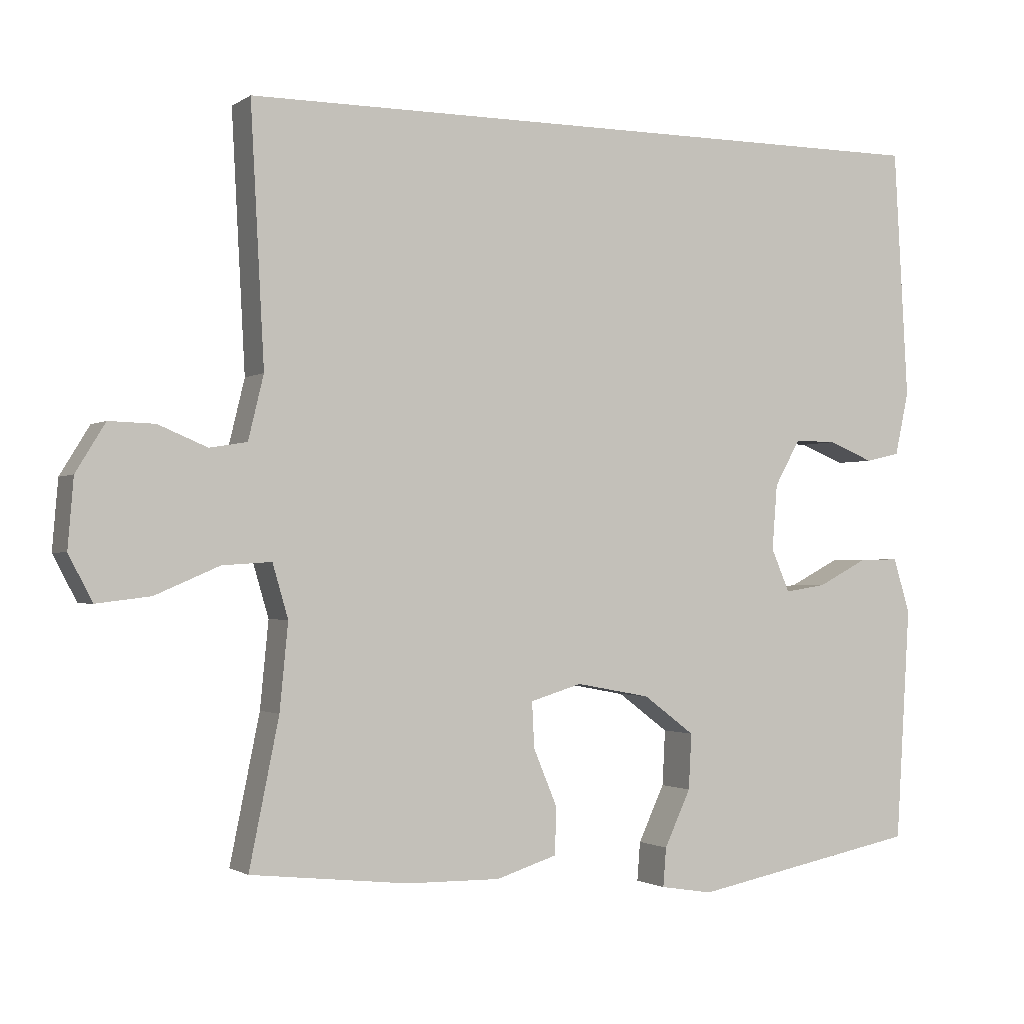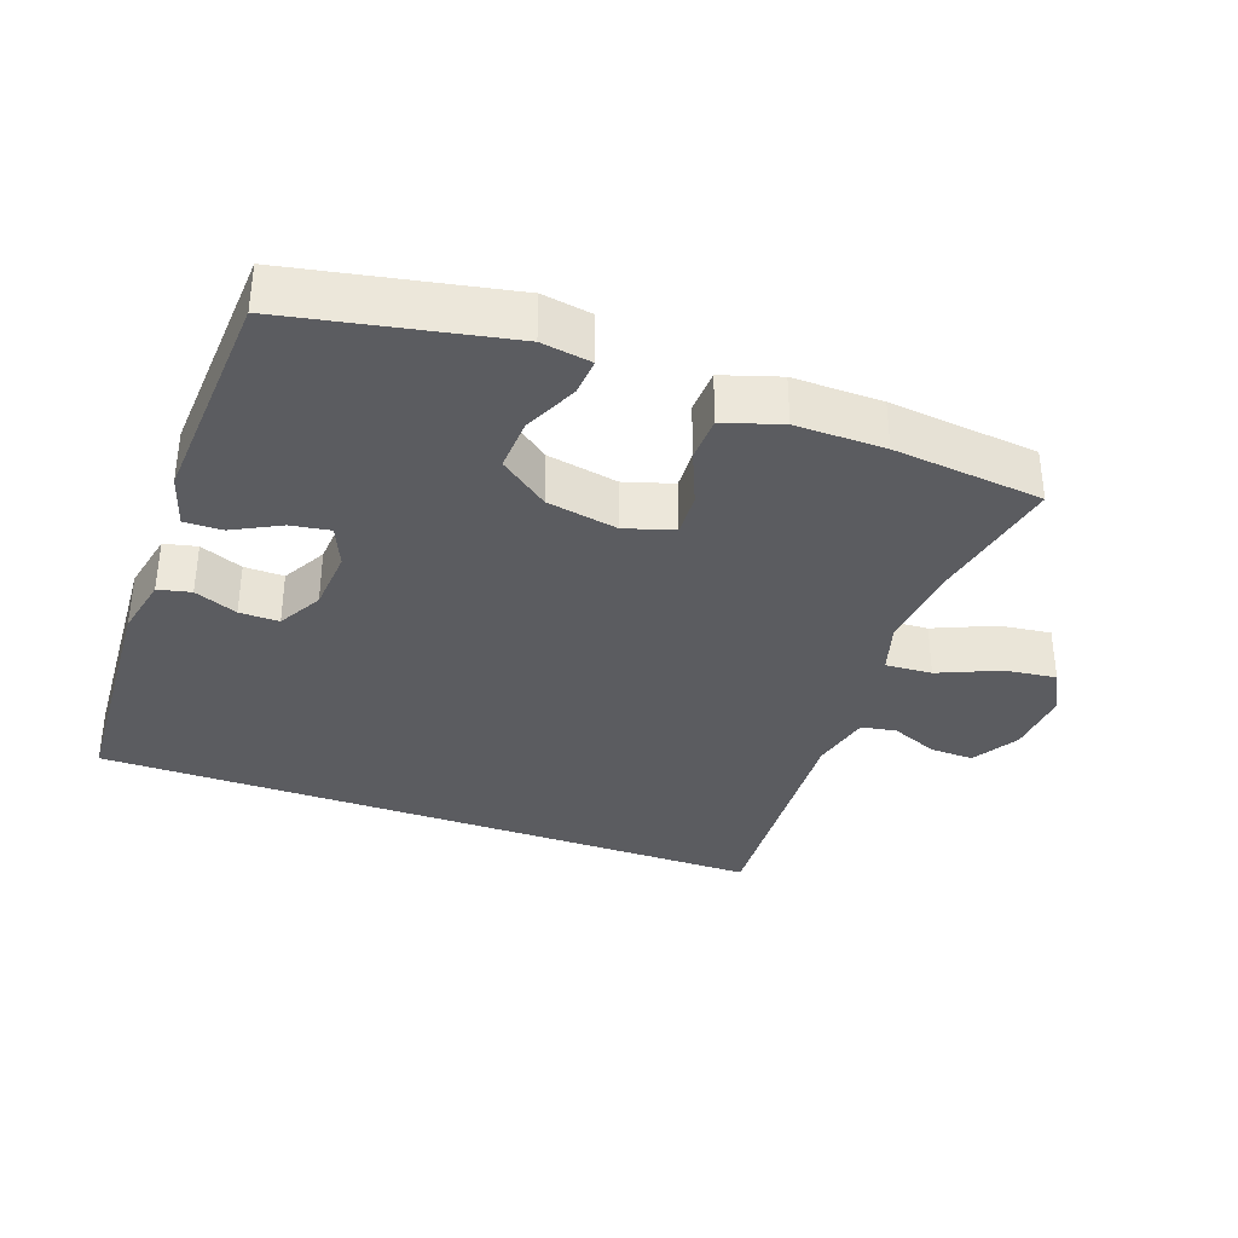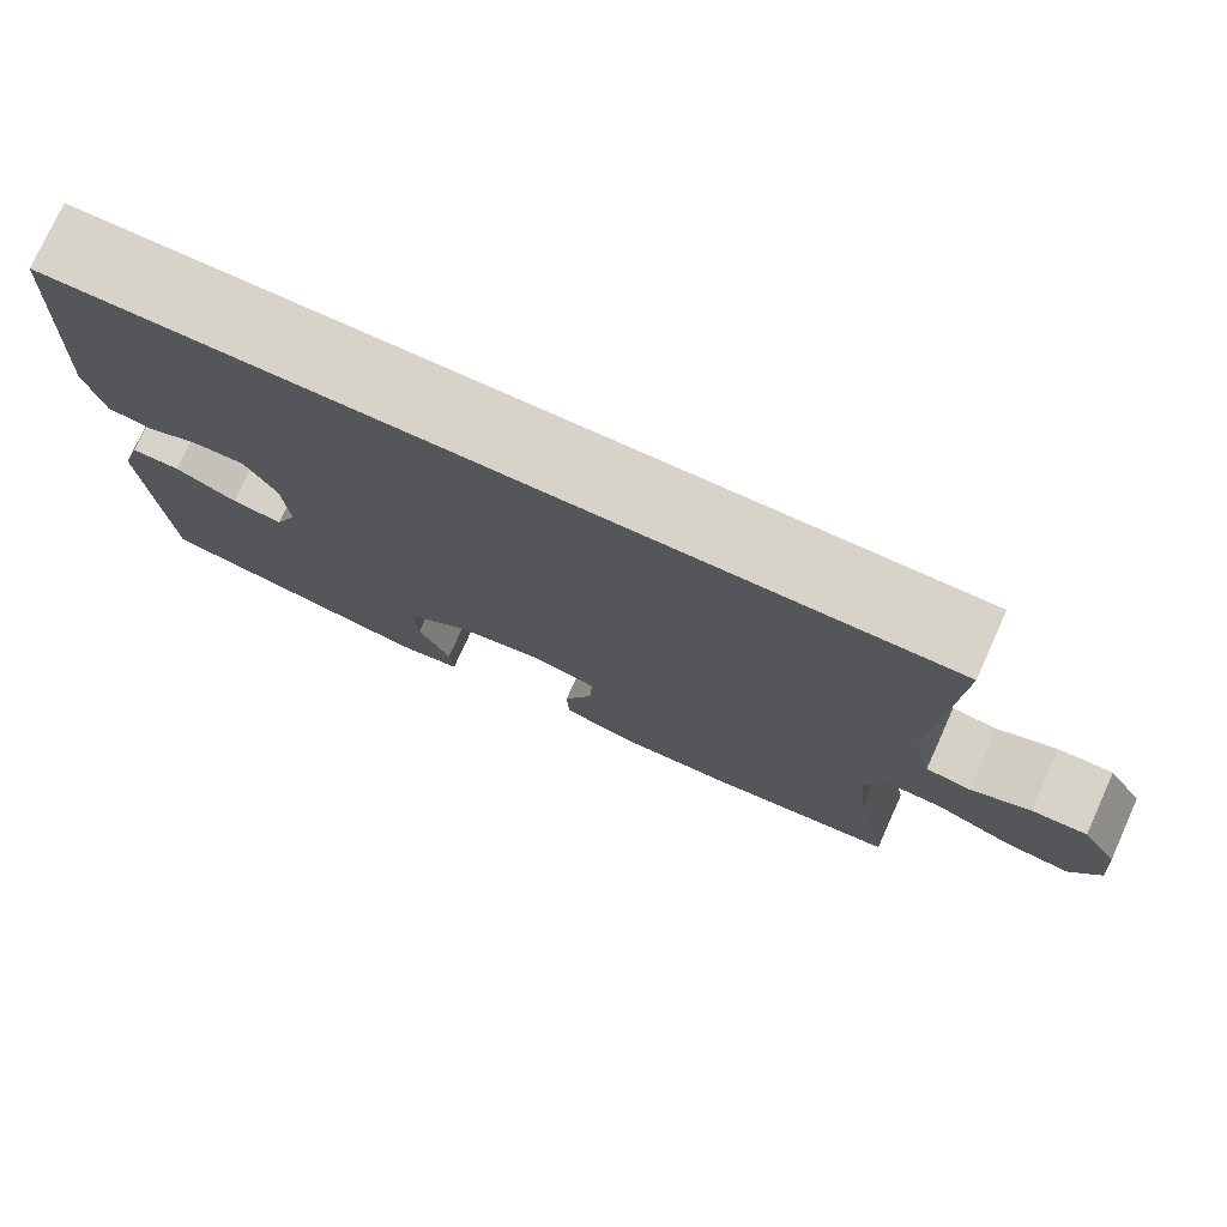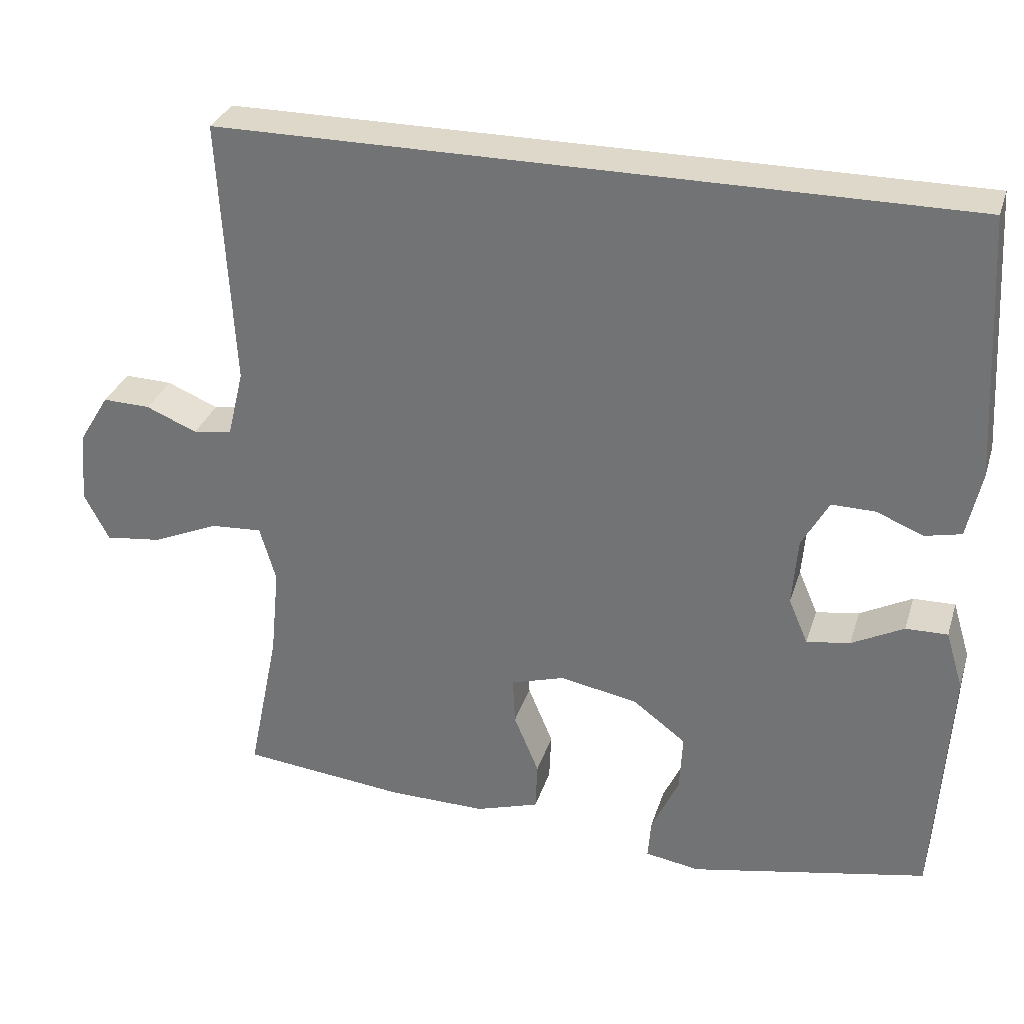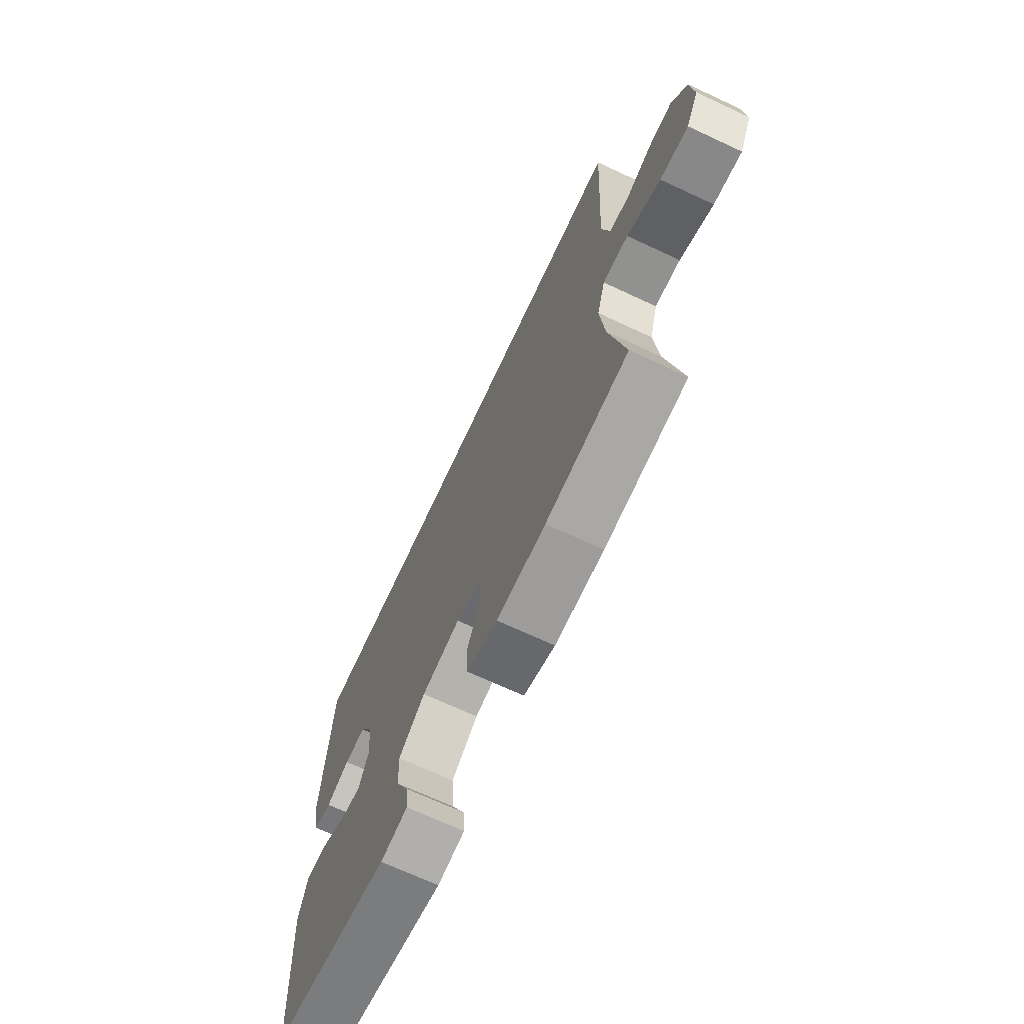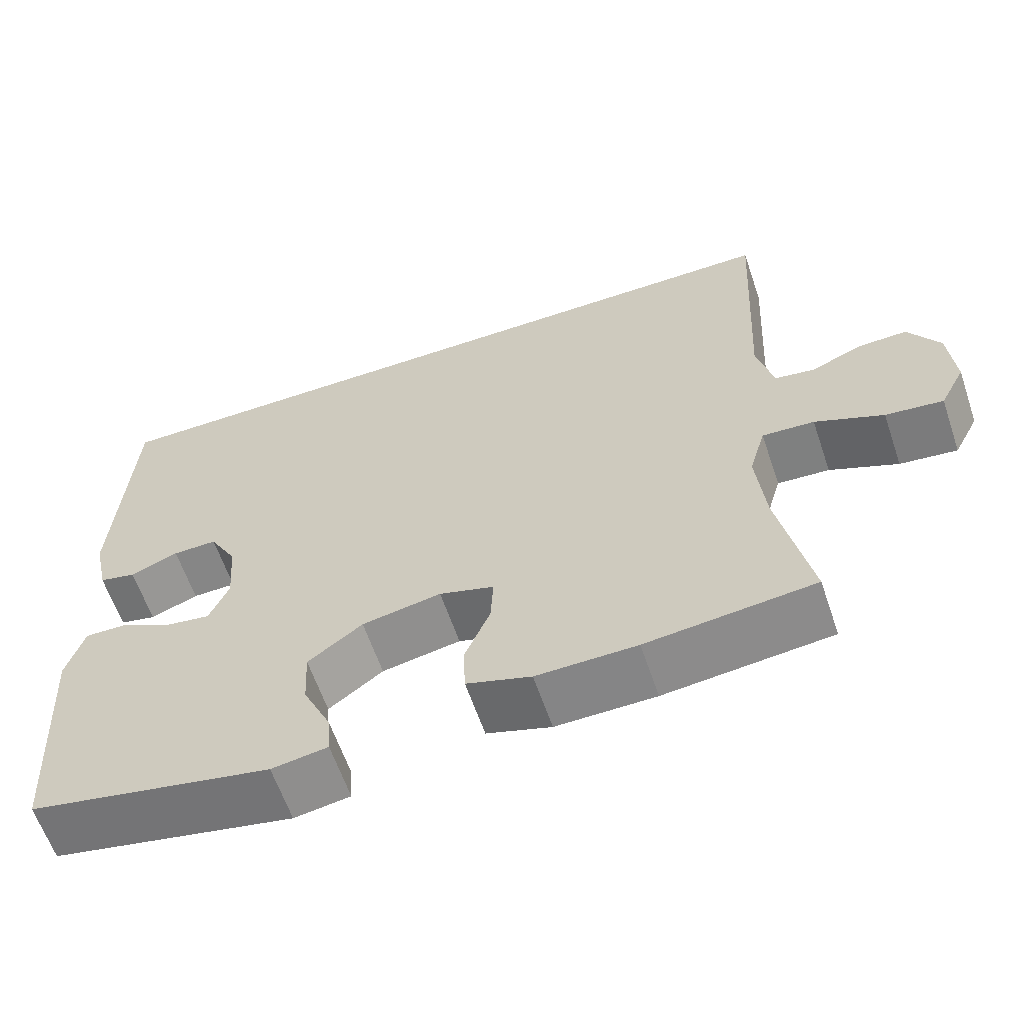
<metadata>
{"format":"obj","ext":"obj","renderer":"f3d","projection":"perspective","resolution":1024,"background":"white","views":[{"elev":-1.5,"azim":-25.7,"up":"+Z"},{"elev":-35.3,"azim":160.3,"up":"+Y"},{"elev":76.2,"azim":-155.7,"up":"+Z"},{"elev":31.0,"azim":16.3,"up":"+Z"},{"elev":-69.4,"azim":-115.0,"up":"+Z"},{"elev":-61.6,"azim":-161.2,"up":"+Z"}]}
</metadata>
<code>
o path1080
v 0.5505 0.0375 -0.1723
v 0.5271 0.0375 -0.09474
v 0.4709 0.0375 -0.09581
v 0.4008 0.0375 -0.1322
v 0.3424 0.0375 -0.1413
v 0.3165 0.0375 -0.08077
v 0.3238 0.0375 0.01111
v 0.3601 0.0375 0.07585
v 0.4186 0.0375 0.07491
v 0.4821 0.0375 0.0494
v 0.5308 0.0375 0.06033
v 0.5502 0.0375 0.1495
v 0.5303 0.0375 0.5013
v -0.4714 0.0375 0.5013
v -0.4522 0.0375 0.143
v -0.4738 0.0375 0.05347
v -0.5264 0.0375 0.04493
v -0.5952 0.0375 0.07349
v -0.6596 0.0375 0.07535
v -0.7009 0.0375 0.007601
v -0.709 0.0375 -0.08907
v -0.6754 0.0375 -0.1531
v -0.5993 0.0375 -0.1439
v -0.509 0.0375 -0.105
v -0.44 0.0375 -0.1006
v -0.4182 0.0375 -0.1755
v -0.4299 0.0375 -0.2962
v -0.4714 0.0375 -0.5006
v -0.25 0.0375 -0.5243
v -0.1179 0.0375 -0.526
v -0.03265 0.0375 -0.499
v -0.03006 0.0375 -0.4334
v -0.06379 0.0375 -0.3527
v -0.06696 0.0375 -0.2887
v 0.005322 0.0375 -0.2668
v 0.11 0.0375 -0.2863
v 0.1819 0.0375 -0.3401
v 0.1777 0.0375 -0.418
v 0.1408 0.0375 -0.4971
v 0.1365 0.0375 -0.5516
v 0.2102 0.0375 -0.5635
v 0.5303 0.0375 -0.5006
v 0.5505 -0.0375 -0.1723
v 0.5271 -0.0375 -0.09474
v 0.4709 -0.0375 -0.09581
v 0.4008 -0.0375 -0.1322
v 0.3424 -0.0375 -0.1413
v 0.3165 -0.0375 -0.08077
v 0.3238 -0.0375 0.01111
v 0.3601 -0.0375 0.07585
v 0.4186 -0.0375 0.07491
v 0.4821 -0.0375 0.0494
v 0.5308 -0.0375 0.06033
v 0.5502 -0.0375 0.1495
v 0.5303 -0.0375 0.5013
v -0.4714 -0.0375 0.5013
v -0.4522 -0.0375 0.143
v -0.4738 -0.0375 0.05347
v -0.5264 -0.0375 0.04493
v -0.5952 -0.0375 0.07349
v -0.6596 -0.0375 0.07535
v -0.7009 -0.0375 0.007601
v -0.709 -0.0375 -0.08907
v -0.6754 -0.0375 -0.1531
v -0.5993 -0.0375 -0.1439
v -0.509 -0.0375 -0.105
v -0.44 -0.0375 -0.1006
v -0.4182 -0.0375 -0.1755
v -0.4299 -0.0375 -0.2962
v -0.4714 -0.0375 -0.5006
v -0.25 -0.0375 -0.5243
v -0.1179 -0.0375 -0.526
v -0.03265 -0.0375 -0.499
v -0.03006 -0.0375 -0.4334
v -0.06379 -0.0375 -0.3527
v -0.06696 -0.0375 -0.2887
v 0.005322 -0.0375 -0.2668
v 0.11 -0.0375 -0.2863
v 0.1819 -0.0375 -0.3401
v 0.1777 -0.0375 -0.418
v 0.1408 -0.0375 -0.4971
v 0.1365 -0.0375 -0.5516
v 0.2102 -0.0375 -0.5635
v 0.5303 -0.0375 -0.5006
v 0.5505 0.0375 -0.1723
v 0.5271 0.0375 -0.09474
v 0.5271 0.0375 -0.09474
v 0.5308 0.0375 0.06033
v 0.5308 0.0375 0.06033
v 0.5502 0.0375 0.1495
v 0.5303 0.0375 -0.5006
v 0.5303 0.0375 -0.5006
v 0.5303 0.0375 0.5013
v 0.5303 0.0375 0.5013
v 0.4821 0.0375 0.0494
v -0.4714 0.0375 0.5013
v -0.4714 0.0375 0.5013
v 0.4709 0.0375 -0.09581
v 0.4186 0.0375 0.07491
v 0.4008 0.0375 -0.1322
v 0.3601 0.0375 0.07585
v 0.3601 0.0375 0.07585
v 0.3424 0.0375 -0.1413
v 0.3424 0.0375 -0.1413
v 0.3238 0.0375 0.01111
v 0.3165 0.0375 -0.08077
v 0.2102 0.0375 -0.5635
v 0.1365 0.0375 -0.5516
v 0.1365 0.0375 -0.5516
v 0.1819 0.0375 -0.3401
v 0.1777 0.0375 -0.418
v 0.11 0.0375 -0.2863
v 0.1408 0.0375 -0.4971
v 0.005322 0.0375 -0.2668
v -0.06696 0.0375 -0.2887
v -0.06696 0.0375 -0.2887
v -0.03265 0.0375 -0.499
v -0.03265 0.0375 -0.499
v -0.03006 0.0375 -0.4334
v -0.06379 0.0375 -0.3527
v -0.1179 0.0375 -0.526
v -0.25 0.0375 -0.5243
v -0.4714 0.0375 -0.5006
v -0.4714 0.0375 -0.5006
v -0.4182 0.0375 -0.1755
v -0.4299 0.0375 -0.2962
v -0.44 0.0375 -0.1006
v -0.44 0.0375 -0.1006
v -0.509 0.0375 -0.105
v -0.4522 0.0375 0.143
v -0.4738 0.0375 0.05347
v -0.4738 0.0375 0.05347
v -0.5264 0.0375 0.04493
v -0.5993 0.0375 -0.1439
v -0.5952 0.0375 0.07349
v -0.6596 0.0375 0.07535
v -0.6596 0.0375 0.07535
v -0.6754 0.0375 -0.1531
v -0.6754 0.0375 -0.1531
v -0.7009 0.0375 0.007601
v -0.709 0.0375 -0.08907
v 0.5505 -0.0375 -0.1723
v 0.5271 -0.0375 -0.09474
v 0.5271 -0.0375 -0.09474
v 0.5308 -0.0375 0.06033
v 0.5308 -0.0375 0.06033
v 0.5502 -0.0375 0.1495
v 0.5303 -0.0375 -0.5006
v 0.5303 -0.0375 -0.5006
v 0.5303 -0.0375 0.5013
v 0.5303 -0.0375 0.5013
v 0.4821 -0.0375 0.0494
v -0.4714 -0.0375 0.5013
v -0.4714 -0.0375 0.5013
v 0.4709 -0.0375 -0.09581
v 0.4186 -0.0375 0.07491
v 0.4008 -0.0375 -0.1322
v 0.3601 -0.0375 0.07585
v 0.3601 -0.0375 0.07585
v 0.3424 -0.0375 -0.1413
v 0.3424 -0.0375 -0.1413
v 0.3238 -0.0375 0.01111
v 0.3165 -0.0375 -0.08077
v 0.2102 -0.0375 -0.5635
v 0.1365 -0.0375 -0.5516
v 0.1365 -0.0375 -0.5516
v 0.1819 -0.0375 -0.3401
v 0.1777 -0.0375 -0.418
v 0.11 -0.0375 -0.2863
v 0.1408 -0.0375 -0.4971
v 0.005322 -0.0375 -0.2668
v -0.06696 -0.0375 -0.2887
v -0.06696 -0.0375 -0.2887
v -0.03265 -0.0375 -0.499
v -0.03265 -0.0375 -0.499
v -0.03006 -0.0375 -0.4334
v -0.06379 -0.0375 -0.3527
v -0.1179 -0.0375 -0.526
v -0.25 -0.0375 -0.5243
v -0.4714 -0.0375 -0.5006
v -0.4714 -0.0375 -0.5006
v -0.4182 -0.0375 -0.1755
v -0.4299 -0.0375 -0.2962
v -0.44 -0.0375 -0.1006
v -0.44 -0.0375 -0.1006
v -0.509 -0.0375 -0.105
v -0.4522 -0.0375 0.143
v -0.4738 -0.0375 0.05347
v -0.4738 -0.0375 0.05347
v -0.5264 -0.0375 0.04493
v -0.5993 -0.0375 -0.1439
v -0.5952 -0.0375 0.07349
v -0.6596 -0.0375 0.07535
v -0.6596 -0.0375 0.07535
v -0.6754 -0.0375 -0.1531
v -0.6754 -0.0375 -0.1531
v -0.7009 -0.0375 0.007601
v -0.709 -0.0375 -0.08907
f 197 191 192
f 186 190 191
f 169 163 171
f 187 158 153
f 191 197 198
f 167 160 169
f 160 163 169
f 171 162 187
f 160 167 148
f 148 167 168
f 157 142 155
f 186 188 190
f 191 198 195
f 147 152 145
f 171 163 162
f 176 178 174
f 179 183 180
f 197 192 193
f 177 178 176
f 187 188 184
f 171 187 172
f 148 168 164
f 178 177 179
f 182 172 184
f 153 158 150
f 158 156 147
f 160 148 157
f 184 188 186
f 150 158 147
f 147 156 152
f 190 192 191
f 183 172 182
f 170 164 168
f 143 155 142
f 165 164 170
f 142 157 148
f 187 162 158
f 179 177 183
f 172 187 184
f 172 183 177
f 1 87 144 43
f 89 12 54 146
f 92 1 43 149
f 12 94 151 54
f 10 11 53 52
f 13 97 154 55
f 2 3 45 44
f 9 10 52 51
f 3 4 46 45
f 102 9 51 159
f 4 104 161 46
f 7 8 50 49
f 5 6 48 47
f 41 42 84 83
f 6 7 49 48
f 109 41 83 166
f 37 38 80 79
f 36 37 79 78
f 39 40 82 81
f 38 39 81 80
f 35 36 78 77
f 116 35 77 173
f 118 32 74 175
f 32 33 75 74
f 30 31 73 72
f 33 34 76 75
f 29 30 72 71
f 124 29 71 181
f 26 27 69 68
f 128 26 68 185
f 24 25 67 66
f 14 15 57 56
f 15 132 189 57
f 27 28 70 69
f 16 17 59 58
f 23 24 66 65
f 17 18 60 59
f 18 137 194 60
f 139 23 65 196
f 19 20 62 61
f 21 22 64 63
f 20 21 63 62
f 140 135 134
f 129 134 133
f 112 114 106
f 130 96 101
f 134 141 140
f 110 112 103
f 103 112 106
f 114 130 105
f 103 91 110
f 91 111 110
f 100 98 85
f 129 133 131
f 134 138 141
f 90 88 95
f 114 105 106
f 119 117 121
f 122 123 126
f 140 136 135
f 120 119 121
f 130 127 131
f 114 115 130
f 91 107 111
f 121 122 120
f 125 127 115
f 96 93 101
f 101 90 99
f 103 100 91
f 127 129 131
f 93 90 101
f 90 95 99
f 133 134 135
f 126 125 115
f 113 111 107
f 86 85 98
f 108 113 107
f 85 91 100
f 130 101 105
f 122 126 120
f 115 127 130
f 115 120 126

</code>
